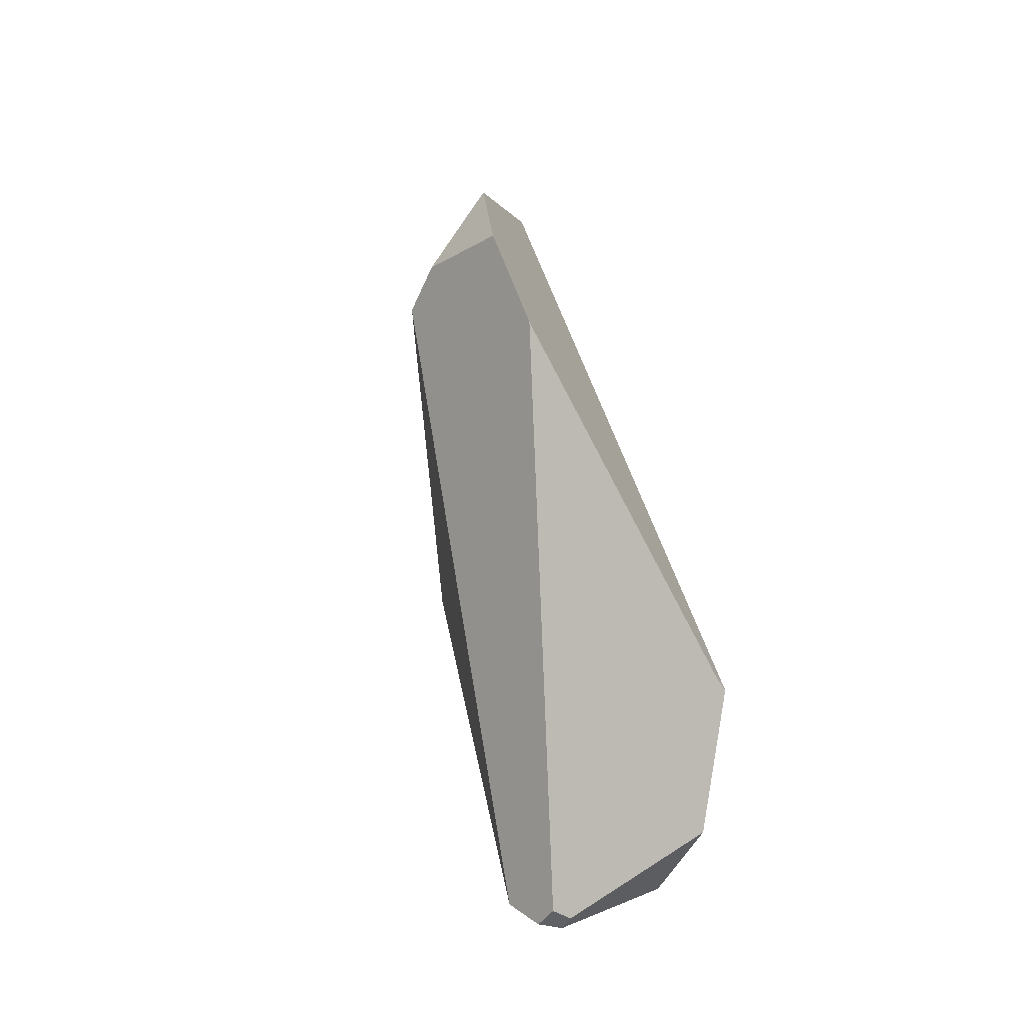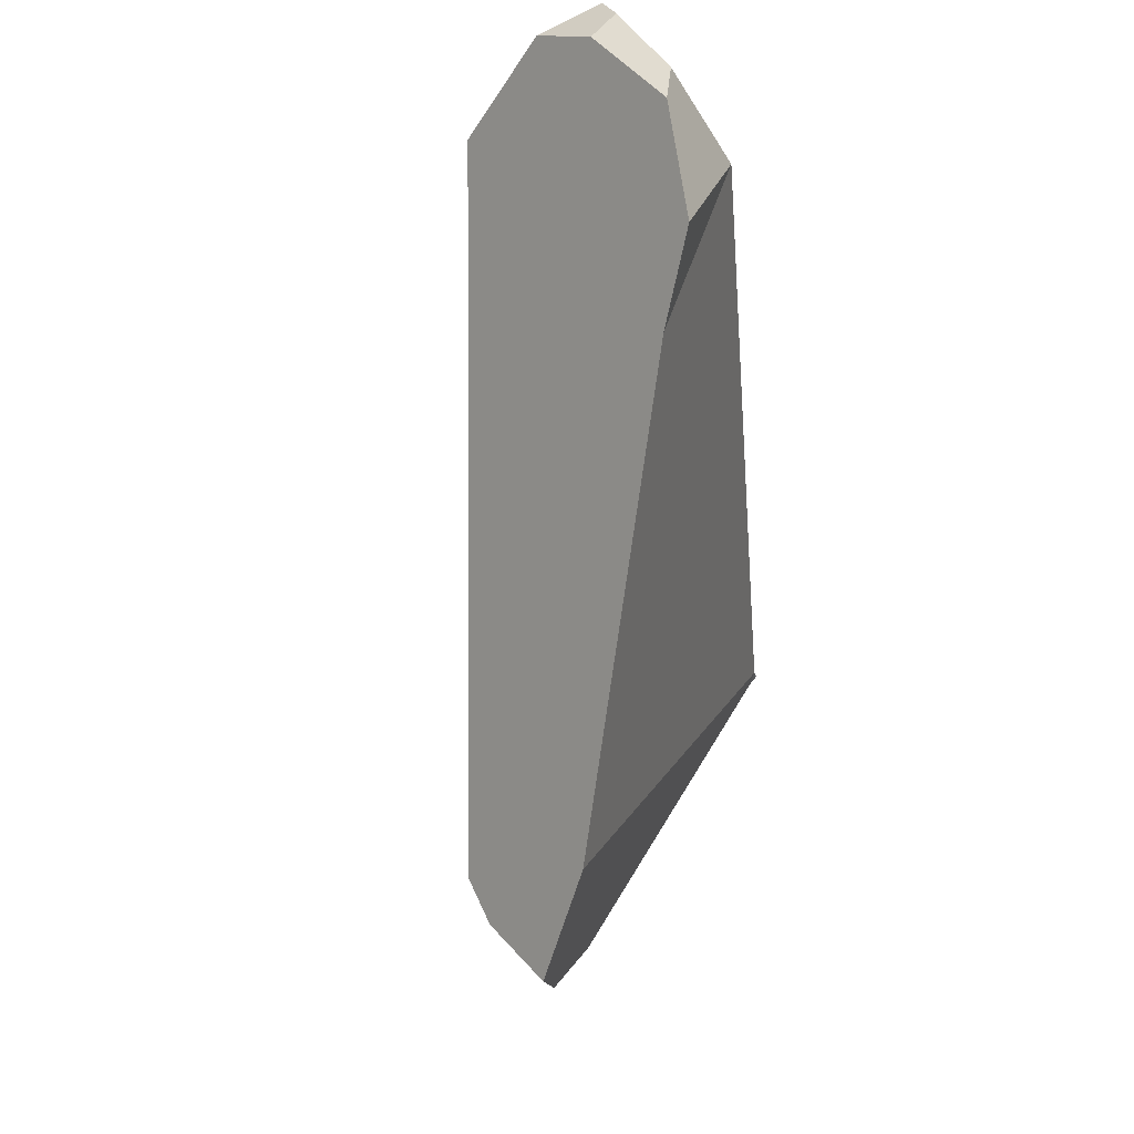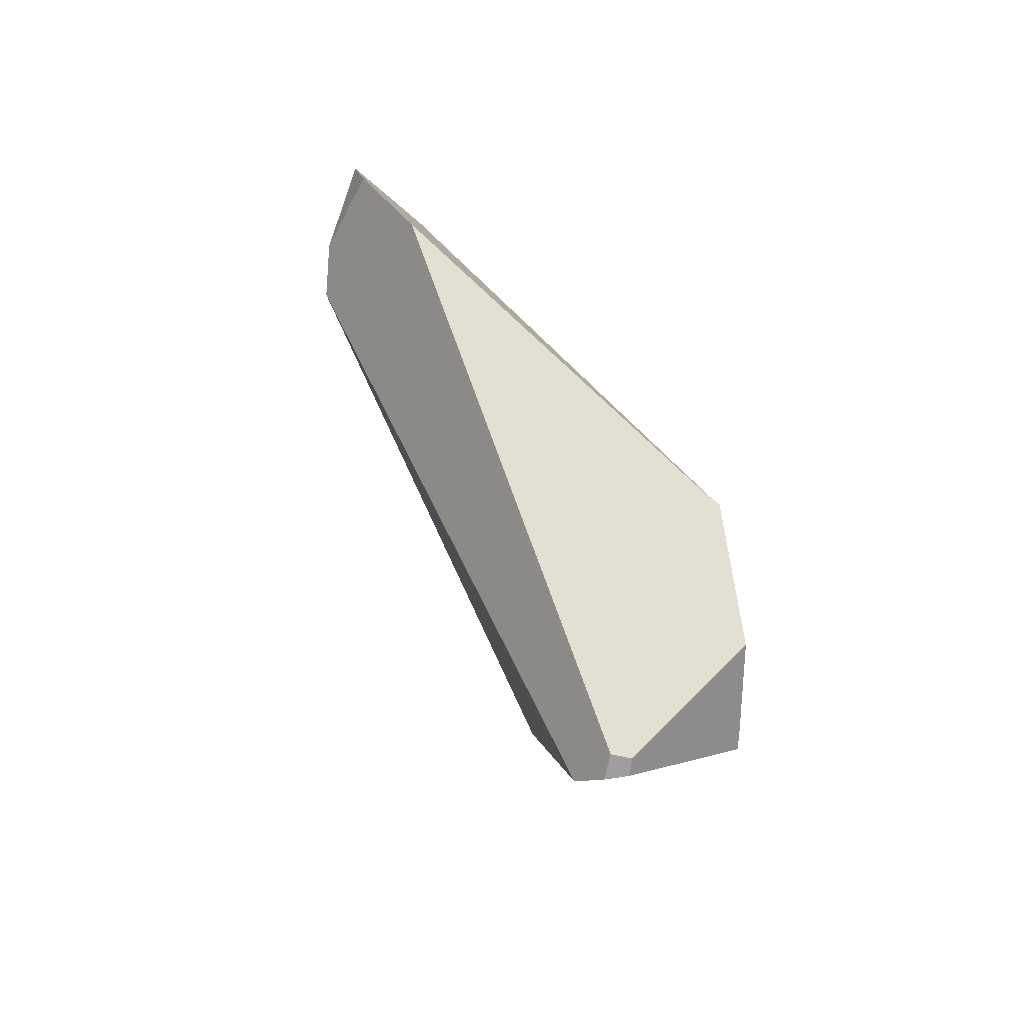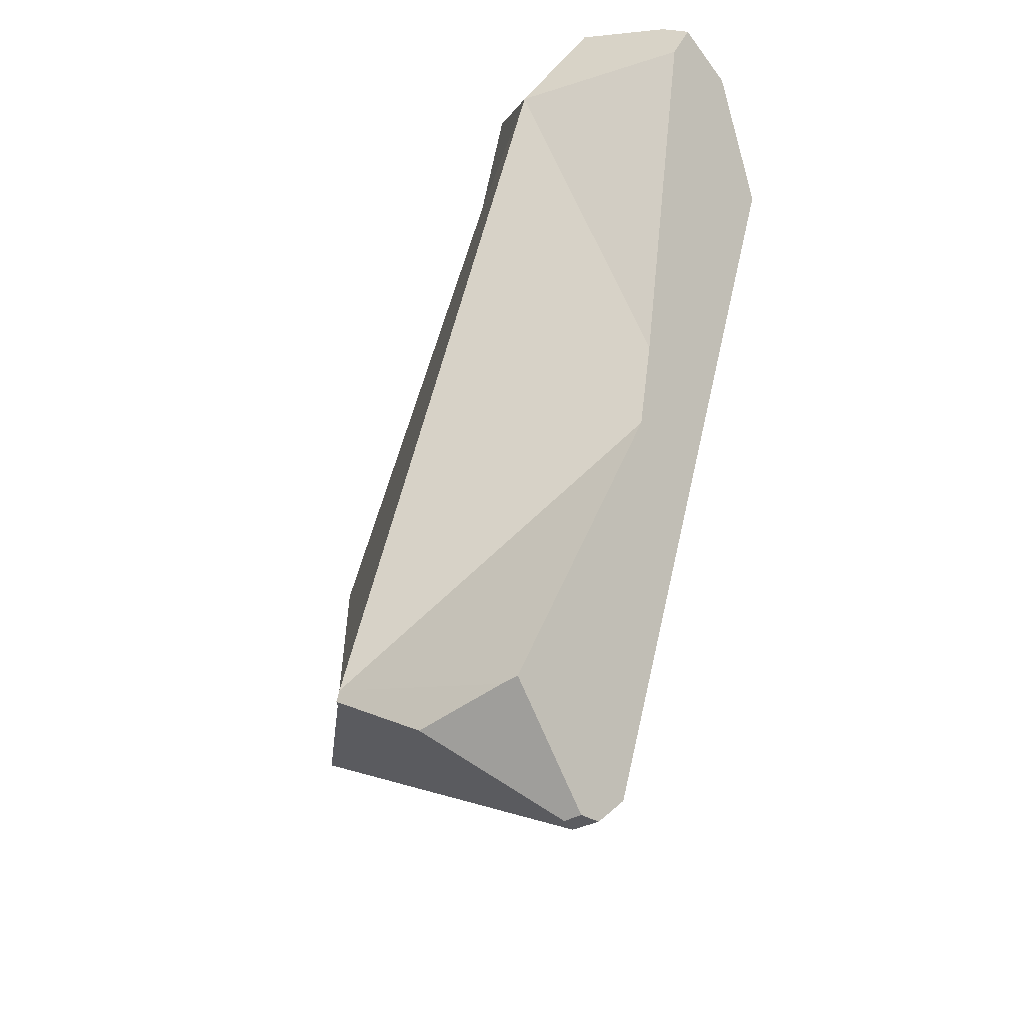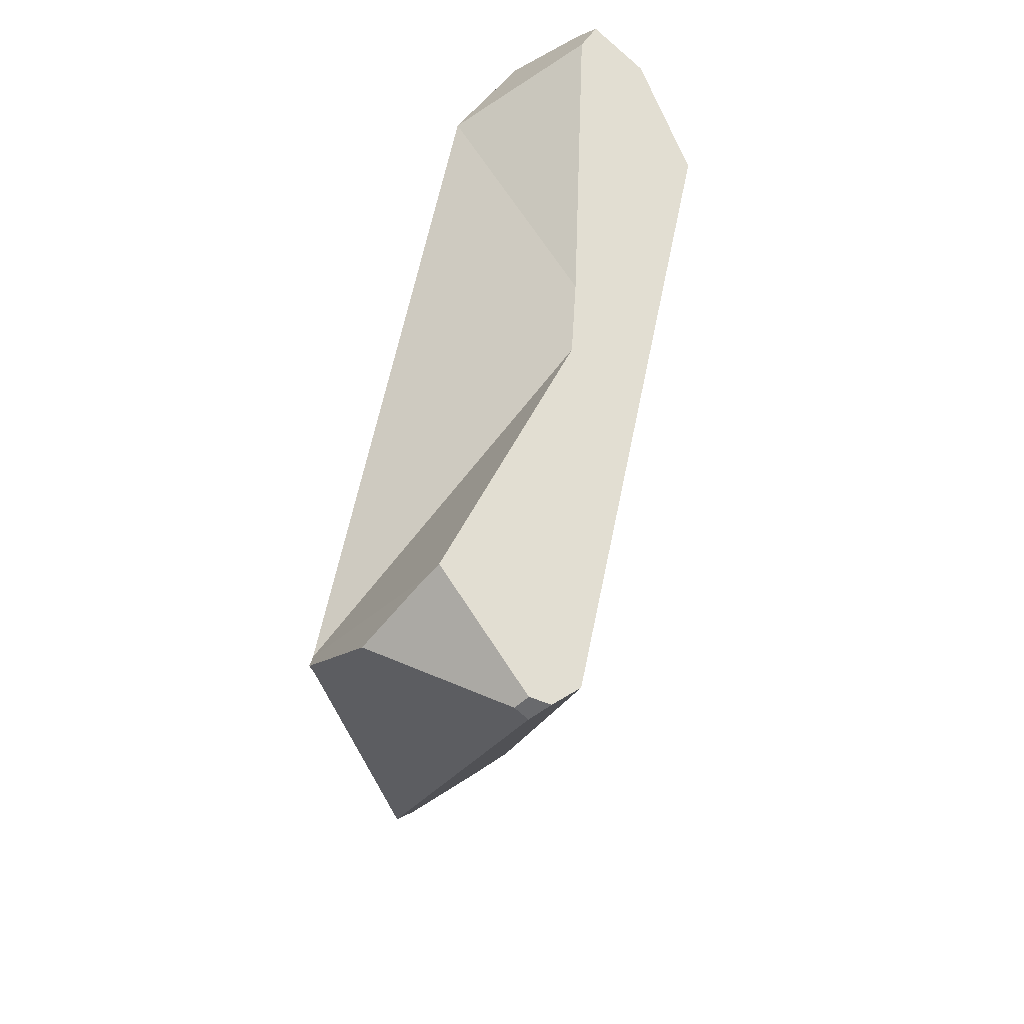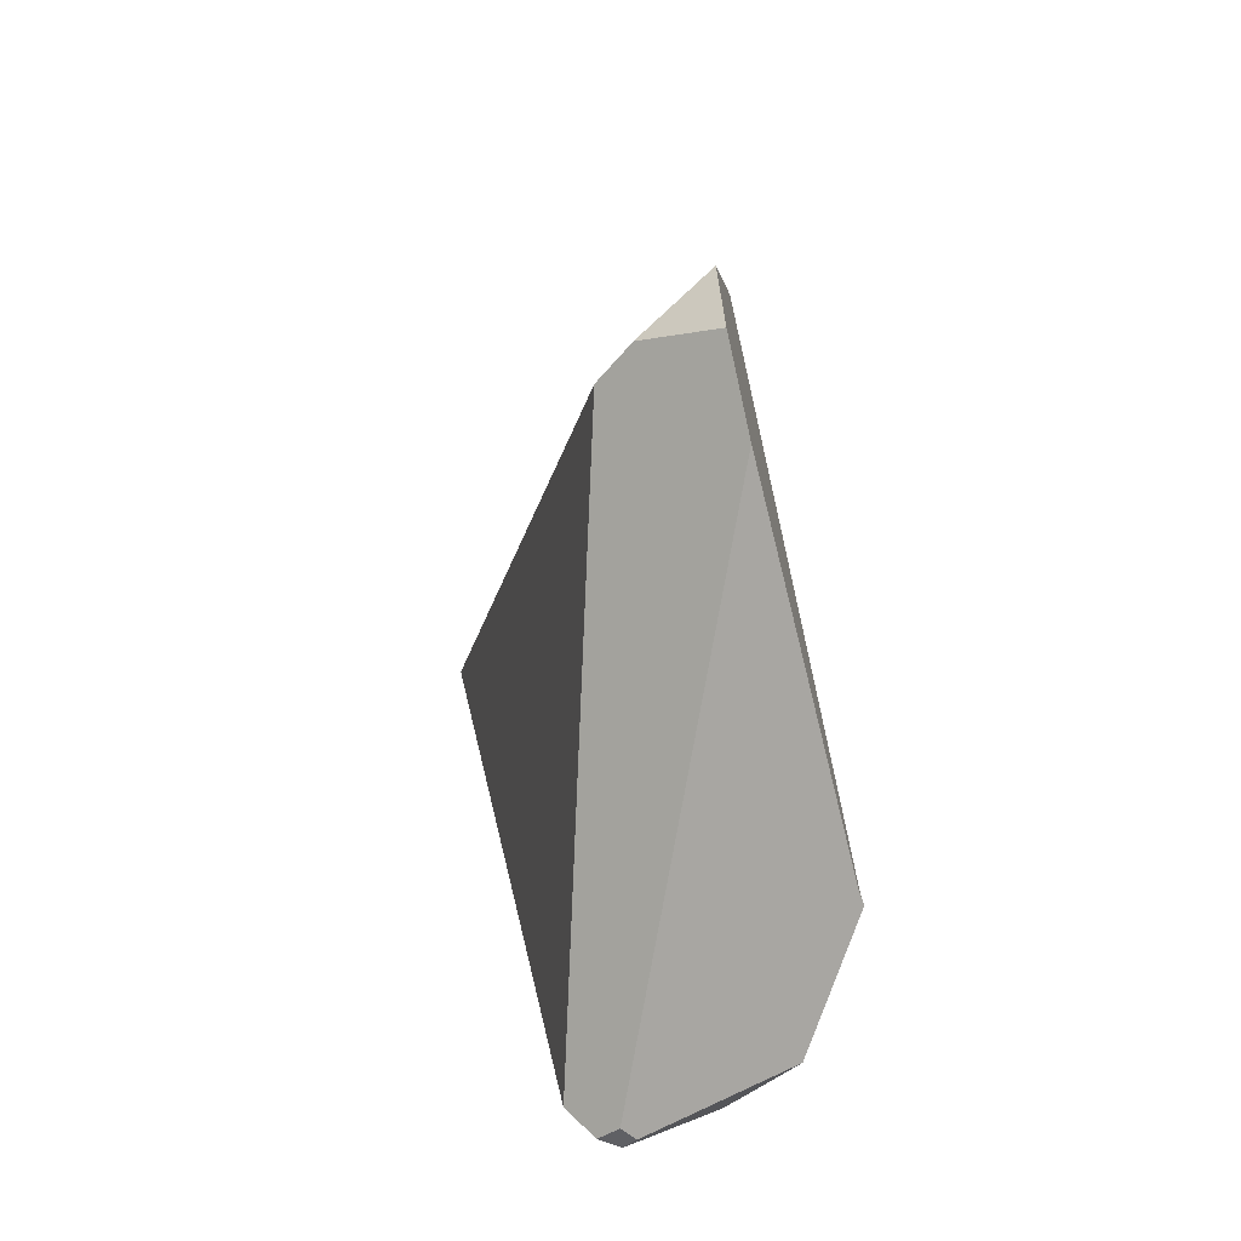
<metadata>
{"format":"obj","ext":"obj","renderer":"f3d","projection":"perspective","resolution":1024,"background":"white","views":[{"elev":-55.0,"azim":55.0,"up":"+Y"},{"elev":65.6,"azim":54.2,"up":"+Y"},{"elev":-78.5,"azim":74.7,"up":"+Y"},{"elev":-33.8,"azim":-160.1,"up":"+Y"},{"elev":-48.0,"azim":-144.8,"up":"+Y"},{"elev":-50.0,"azim":40.4,"up":"+Y"}]}
</metadata>
<code>
v 1.002 -0.0862 -0.3097
v 0.8868 -0.3388 -0.5676
v 0.7987 0.1368 -0.5194
v 1.034 -0.154 -0.253
v 0.8868 -0.3388 -0.5676
v 1.002 -0.0862 -0.3097
v 1.033 -0.1863 -0.2599
v 1.015 -0.245 -0.3016
v 1.032 -0.2043 -0.2637
v 1.015 -0.245 -0.3016
v 1.032 -0.2043 -0.2637
v 1.007 -0.1932 -0.2578
v 0.9708 -0.1784 -0.2503
v 0.9737 -0.1782 -0.2498
v 0.9737 -0.1782 -0.2498
v 1.002 -0.0862 -0.3097
v 0.9708 -0.1784 -0.2503
v 1.004 -0.1661 -0.2514
v 1.034 -0.154 -0.253
v 1.034 -0.154 -0.253
v 1.004 -0.1661 -0.2514
v 1.033 -0.1863 -0.2599
v 1.007 -0.1932 -0.2578
v 1.032 -0.2043 -0.2637
v 0.9737 -0.1782 -0.2498
v 0.9371 -0.1802 -0.257
v 0.9371 -0.1802 -0.257
v 1.013 -0.2492 -0.3056
v 1.013 -0.2492 -0.3056
v 0.8912 -0.3459 -0.5596
v 1.012 -0.2524 -0.3086
v 0.8912 -0.3459 -0.5596
v 1.012 -0.2524 -0.3086
v 0.7639 -0.43 -0.5004
v 0.7371 -0.4492 -0.5211
v 0.7276 -0.4559 -0.5284
v 0.7878 -0.4178 -0.5923
v 0.7237 -0.4588 -0.5315
v 0.7242 -0.4588 -0.5401
v 0.7247 -0.4587 -0.5461
v 0.7247 -0.4587 -0.5461
v 0.7417 -0.3899 -0.623
v 0.7878 -0.4178 -0.5923
v 0.7172 -0.4578 -0.5472
v 0.7138 -0.4573 -0.5476
v 0.7183 -0.4316 -0.5763
v 0.7124 -0.4571 -0.5478
v 0.7119 -0.4571 -0.5479
v 0.7097 -0.4568 -0.5431
v 0.7183 -0.4316 -0.5763
v 0.7119 -0.4571 -0.5479
v 0.6971 -0.2971 -0.6063
v 0.7293 -0.3874 -0.6256
v 0.7293 -0.3874 -0.6256
v 0.6971 -0.2971 -0.6063
v 0.7417 -0.3899 -0.623
v 0.7293 -0.3874 -0.6256
v 0.8868 -0.3388 -0.5676
v 0.6502 -0.1658 -0.5782
v 0.8868 -0.3388 -0.5676
v 0.6502 -0.1658 -0.5782
v 0.7194 0.131 -0.635
v 0.7194 0.131 -0.635
v 0.7194 0.131 -0.635
v 0.7653 0.185 -0.5622
v 0.7987 0.1368 -0.5194
v 0.7194 0.131 -0.635
v 0.6744 0.2037 -0.615
v 0.7653 0.185 -0.5622
v 0.7194 0.131 -0.635
v 0.6109 0.1838 -0.6213
v 0.6744 0.2037 -0.615
v 0.5933 0.1731 -0.6245
v 0.5873 0.1689 -0.6257
v 0.5954 0.1421 -0.6332
v 0.5856 0.1676 -0.6261
v 0.5856 0.1676 -0.6261
v 0.5954 0.1421 -0.6332
v 0.5796 0.1606 -0.609
v 0.5856 0.1676 -0.6261
v 0.5796 0.1606 -0.609
v 0.5873 0.1689 -0.6257
v 0.5933 0.1731 -0.6245
v 0.6125 0.1829 -0.5967
v 0.6073 0.1825 -0.6189
v 0.6125 0.1829 -0.5967
v 0.632 0.1891 -0.5966
v 0.6073 0.1825 -0.6189
v 0.6125 0.1829 -0.5967
v 0.5692 0.1311 -0.5694
v 0.632 0.1891 -0.5966
v 0.5717 0.1508 -0.5831
v 0.5704 0.1498 -0.5827
v 0.5704 0.1498 -0.5827
v 0.5692 0.1311 -0.5694
v 0.5704 0.1498 -0.5827
v 0.5717 0.1508 -0.5831
v 0.6391 -0.1065 -0.5875
v 0.6219 -0.1562 -0.5215
v 0.6243 -0.1662 -0.5213
v 0.6367 -0.2155 -0.5203
v 0.6453 -0.2501 -0.5196
v 0.7169 -0.03199 -0.4163
v 0.6367 -0.2155 -0.5203
v 0.6453 -0.2501 -0.5196
v 0.6243 -0.1662 -0.5213
v 0.6219 -0.1562 -0.5215
v 0.5652 0.07011 -0.5261
v 0.7987 0.1368 -0.5194
v 0.5652 0.07011 -0.5261
v 0.7169 -0.03199 -0.4163
v 0.5652 0.07011 -0.5261
v 0.7653 0.185 -0.5622
v 0.6946 0.2091 -0.5963
v 0.6946 0.2091 -0.5963
v 0.6946 0.2091 -0.5963
v 0.6744 0.2037 -0.615
v 0.6109 0.1838 -0.6213
v 0.6067 0.1825 -0.6217
v 0.6067 0.1825 -0.6217
v 0.6067 0.1825 -0.6217
v 0.9011 -0.156 -0.283
v 0.9371 -0.1802 -0.257
v 0.9011 -0.156 -0.283
v 0.8131 -0.309 -0.3877
v 0.8131 -0.309 -0.3877
v 1.012 -0.2524 -0.3086
v 0.7639 -0.43 -0.5004
v 0.7084 -0.4179 -0.4982
v 0.7371 -0.4492 -0.5211
v 0.6995 -0.448 -0.5258
v 0.7276 -0.4559 -0.5284
v 0.7006 -0.4499 -0.5272
v 0.711 -0.4571 -0.532
v 0.7062 -0.4565 -0.5321
v 0.7076 -0.4566 -0.5388
v 0.711 -0.4571 -0.532
v 0.7062 -0.4565 -0.5321
v 0.7097 -0.4568 -0.5431
v 0.7242 -0.4588 -0.5401
v 0.7237 -0.4588 -0.5315
v 0.7237 -0.4588 -0.5315
v 0.7172 -0.4578 -0.5472
v 0.7247 -0.4587 -0.5461
v 0.7138 -0.4573 -0.5476
v 0.7124 -0.4571 -0.5478
v 0.7119 -0.4571 -0.5479
v 0.7076 -0.4566 -0.5388
v 0.704 -0.4554 -0.5316
v 0.7006 -0.4499 -0.5272
v 0.6995 -0.448 -0.5258
v 0.675 -0.3686 -0.5172
v 0.6502 -0.1658 -0.5782
v 0.6391 -0.1065 -0.5875
v 0.5954 0.1421 -0.6332
v 0.7194 0.131 -0.635
v 0.6391 -0.1065 -0.5875
v 0.675 -0.3686 -0.5172
v 0.7084 -0.4179 -0.4982
v 0.6917 -0.4353 -0.5159
v 0.6917 -0.4353 -0.5159
v 0.6917 -0.4353 -0.5159
v 0.704 -0.4554 -0.5316
v 0.7045 -0.4562 -0.5322
v 0.7045 -0.4562 -0.5322
v 0.7045 -0.4562 -0.5322
v 0.7417 -0.3899 -0.623
v 0.8868 -0.3388 -0.5676
v 0.7489 -0.3915 -0.6212
v 0.7489 -0.3915 -0.6212
v 0.8035 -0.4077 -0.6037
v 0.8035 -0.4077 -0.6037
v 0.8877 -0.3487 -0.5696
v 0.8868 -0.3388 -0.5676
v 0.8912 -0.3459 -0.5596
v 0.8877 -0.3487 -0.5696
v 0.8877 -0.3487 -0.5696
v 0.8074 -0.4051 -0.6066
v 0.8074 -0.4051 -0.6066
v 0.8074 -0.4051 -0.6066
f 1 2 3
f 4 5 6
f 7 5 4
f 7 8 5
f 9 8 7
f 10 11 12
f 12 13 10
f 14 13 12
f 15 16 17
f 18 16 15
f 16 18 19
f 20 21 22
f 22 21 23
f 22 23 24
f 21 25 23
f 17 16 26
f 13 27 10
f 10 27 28
f 29 30 8
f 31 30 29
f 32 33 34
f 32 34 35
f 32 35 36
f 36 37 32
f 38 37 36
f 39 37 38
f 40 37 39
f 41 42 43
f 44 42 41
f 45 42 44
f 45 46 42
f 47 46 45
f 48 46 47
f 49 50 51
f 50 49 52
f 50 52 53
f 42 46 54
f 55 56 57
f 55 58 56
f 59 58 55
f 60 61 62
f 3 2 63
f 64 65 66
f 67 68 69
f 70 71 72
f 70 73 71
f 70 74 73
f 75 74 70
f 75 76 74
f 77 78 79
f 80 81 82
f 82 81 83
f 84 83 81
f 84 85 83
f 86 87 88
f 89 90 91
f 92 90 89
f 93 90 92
f 94 78 95
f 79 78 94
f 81 96 97
f 81 97 84
f 95 78 98
f 98 99 95
f 98 100 99
f 98 101 100
f 101 98 102
f 103 104 105
f 103 106 104
f 103 107 106
f 103 108 107
f 109 110 111
f 90 110 109
f 95 99 112
f 113 90 109
f 113 114 90
f 69 68 115
f 87 116 117
f 90 114 91
f 118 87 117
f 88 87 118
f 118 119 88
f 71 73 120
f 83 85 121
f 109 111 16
f 16 111 122
f 26 16 122
f 123 124 125
f 27 126 127
f 28 27 127
f 126 128 127
f 129 128 126
f 130 128 129
f 131 130 129
f 131 132 130
f 133 132 131
f 133 134 132
f 134 133 135
f 136 137 138
f 137 136 139
f 137 139 140
f 140 141 137
f 132 134 142
f 143 140 139
f 144 140 143
f 143 139 145
f 145 139 146
f 146 139 147
f 52 49 148
f 52 148 149
f 150 52 149
f 151 52 150
f 52 151 152
f 152 153 52
f 102 153 152
f 102 98 153
f 62 61 154
f 155 156 157
f 124 105 158
f 124 103 105
f 159 124 158
f 125 124 159
f 159 158 160
f 129 161 131
f 152 151 162
f 135 133 163
f 163 164 135
f 149 148 165
f 136 138 166
f 167 168 169
f 43 42 170
f 43 170 171
f 32 37 172
f 32 172 173
f 174 175 176
f 8 30 5
f 169 168 177
f 169 177 178
f 171 170 179
f 173 172 180

</code>
